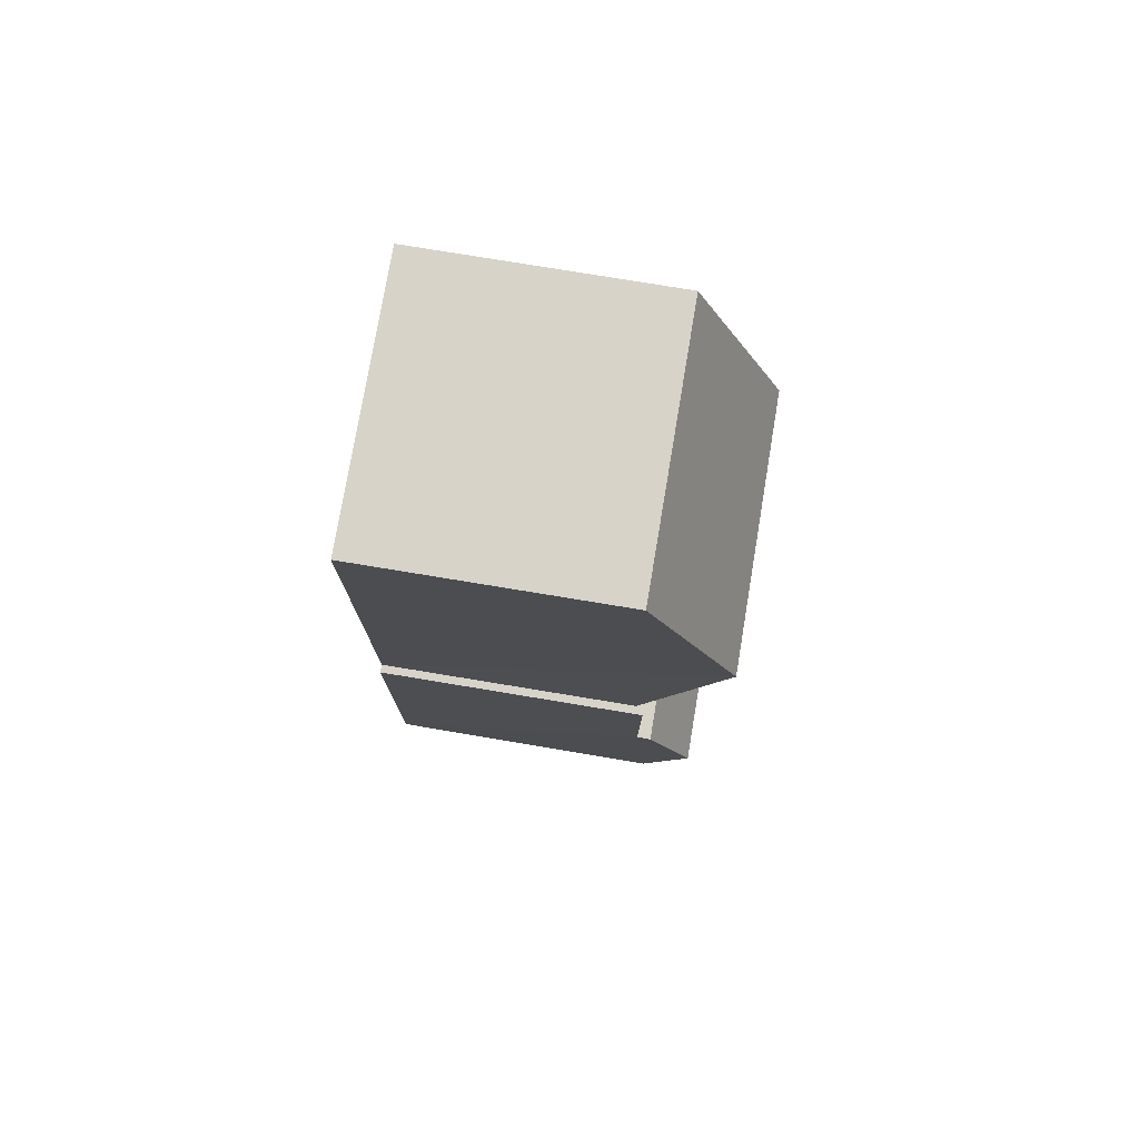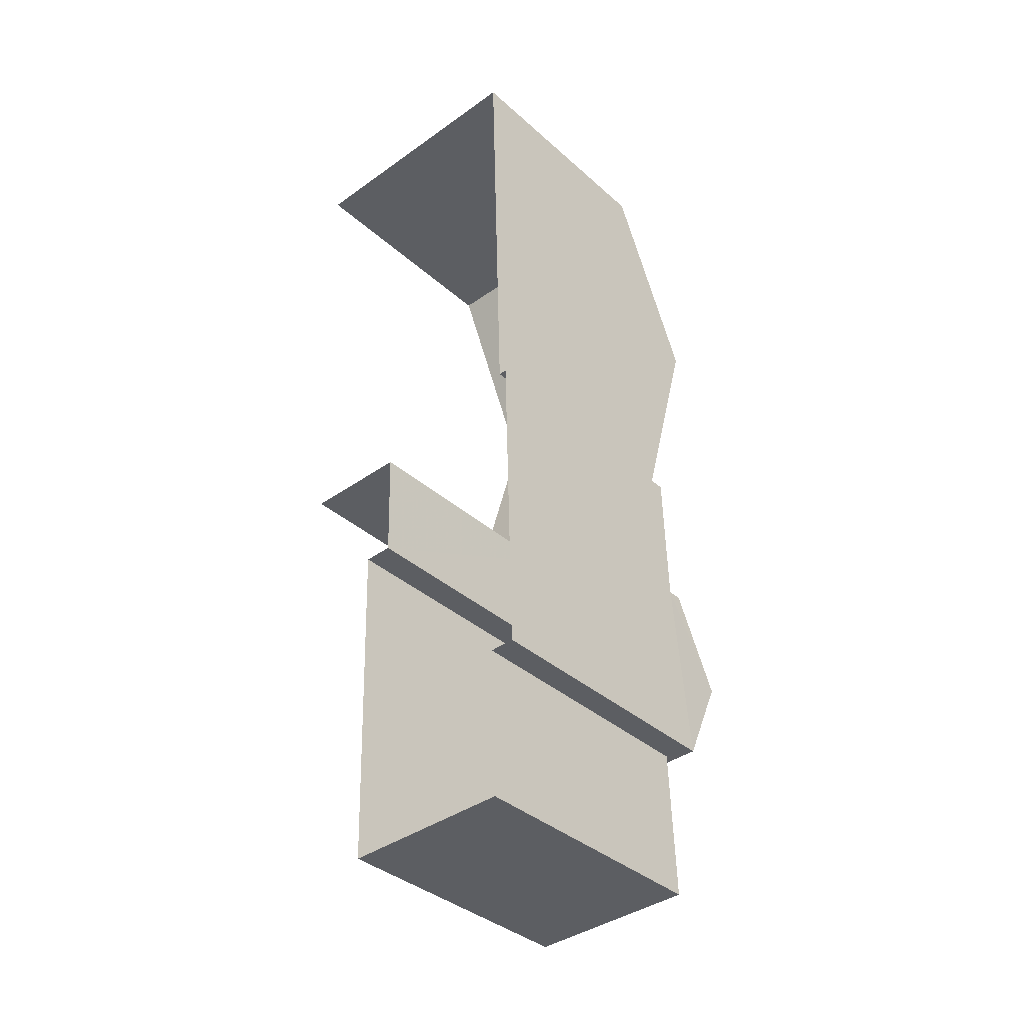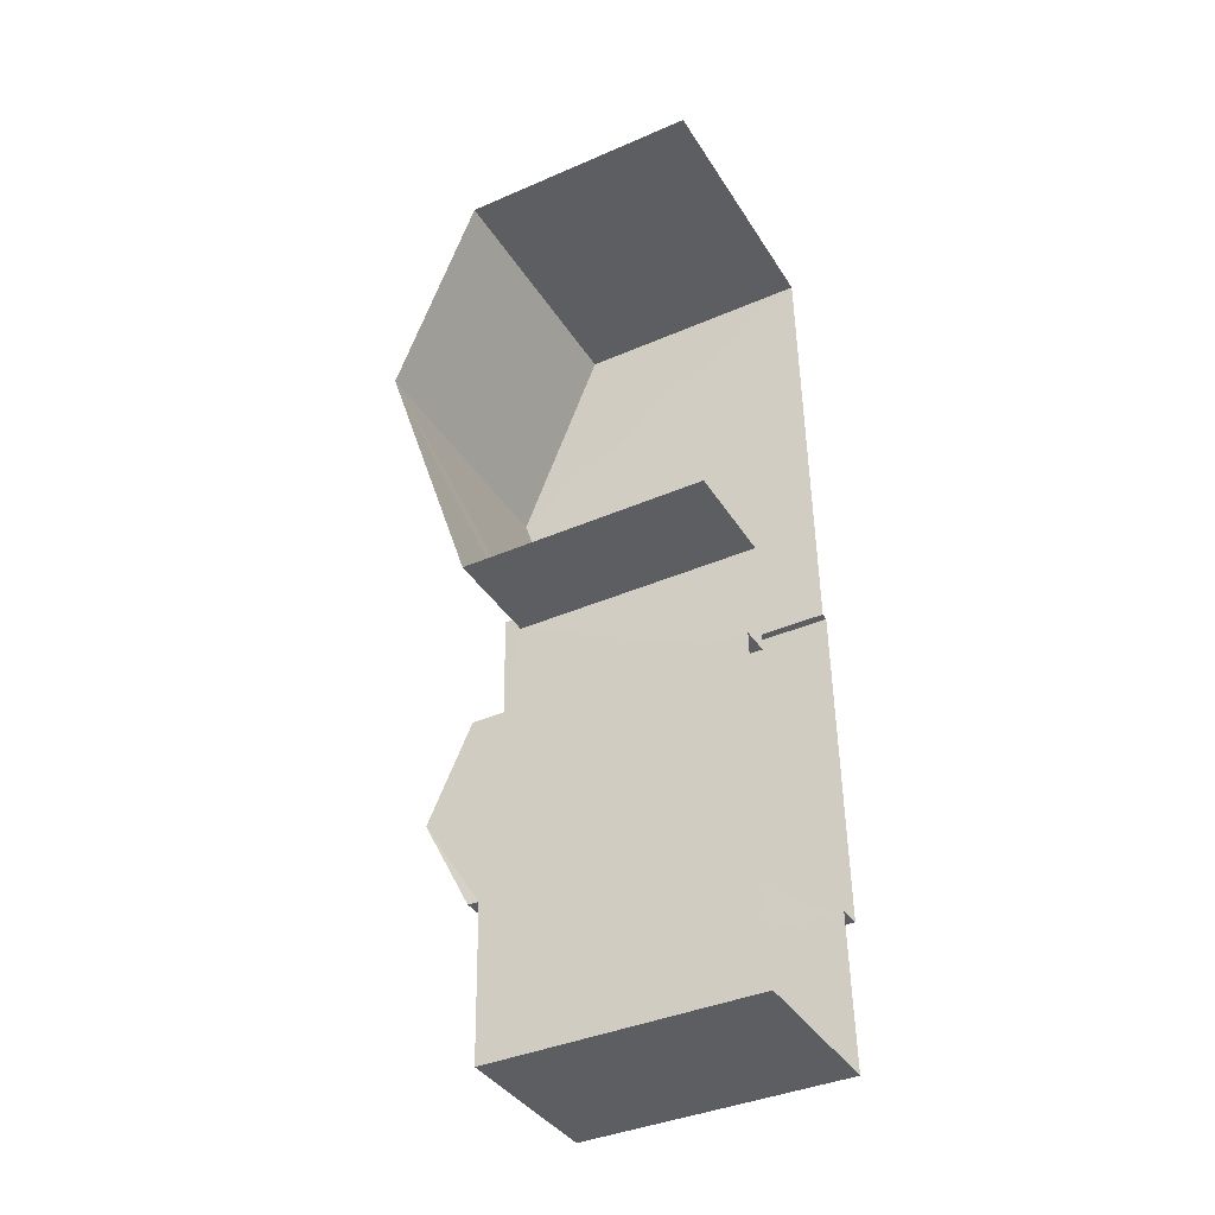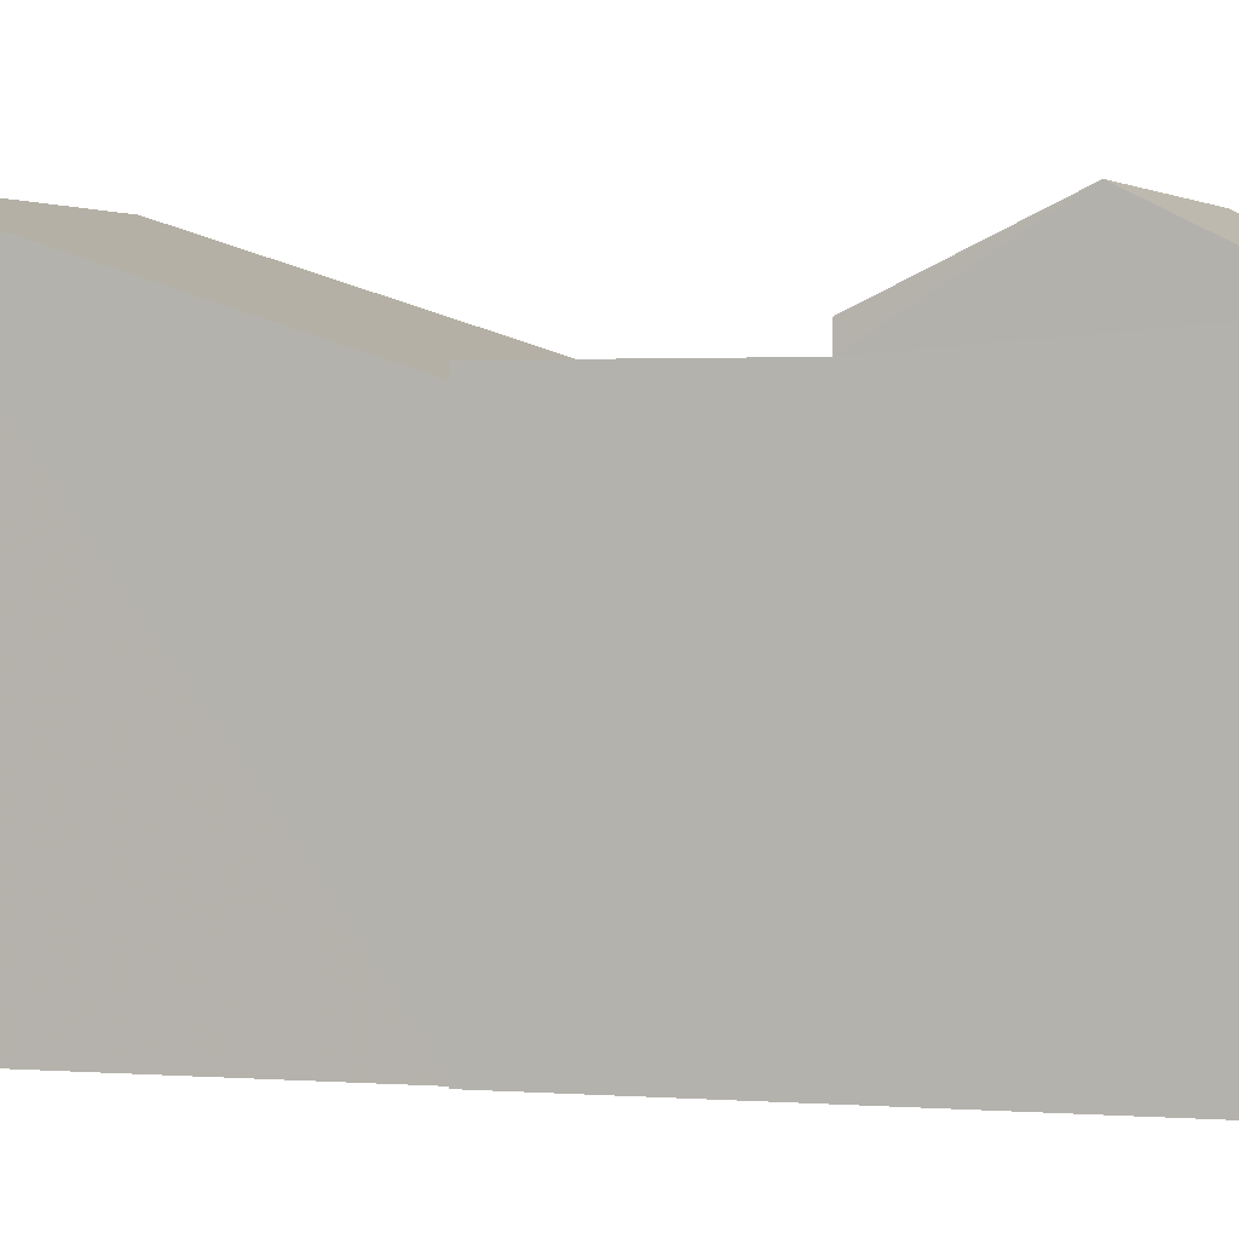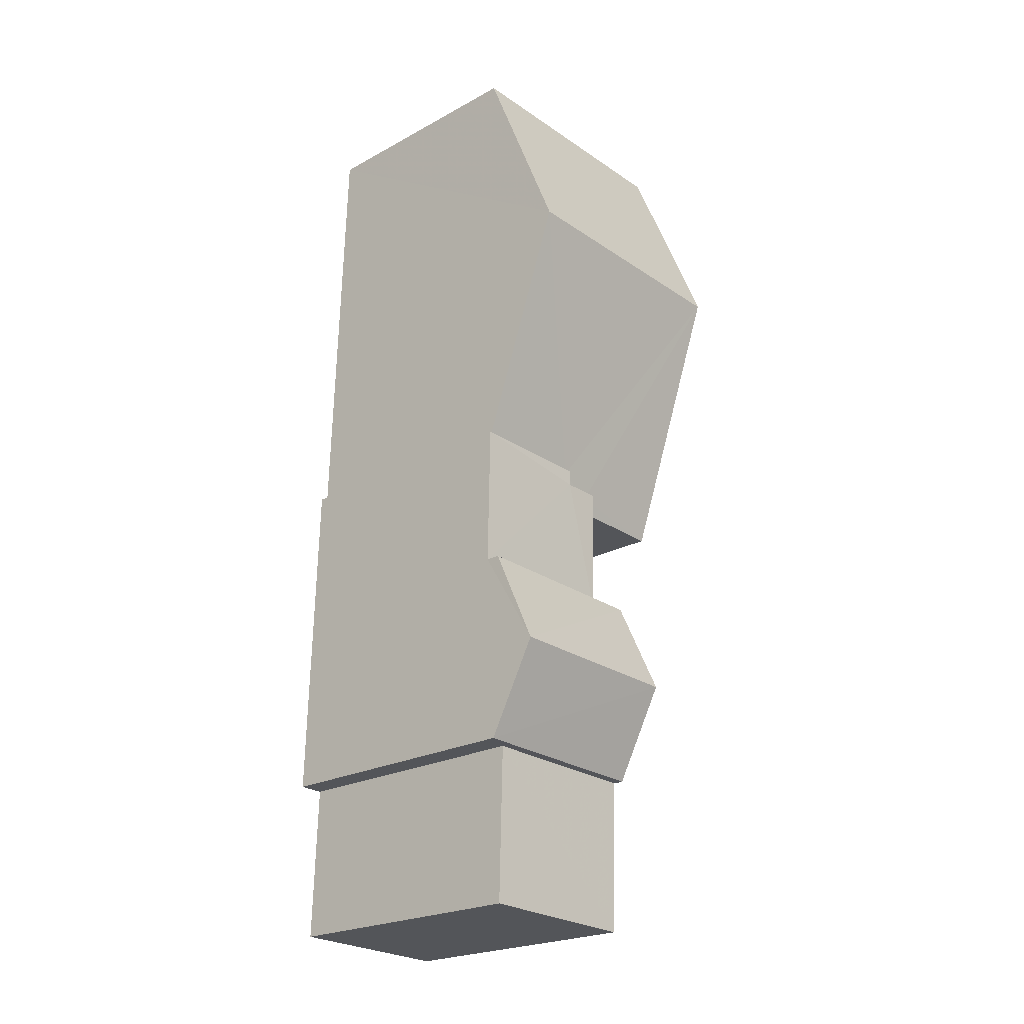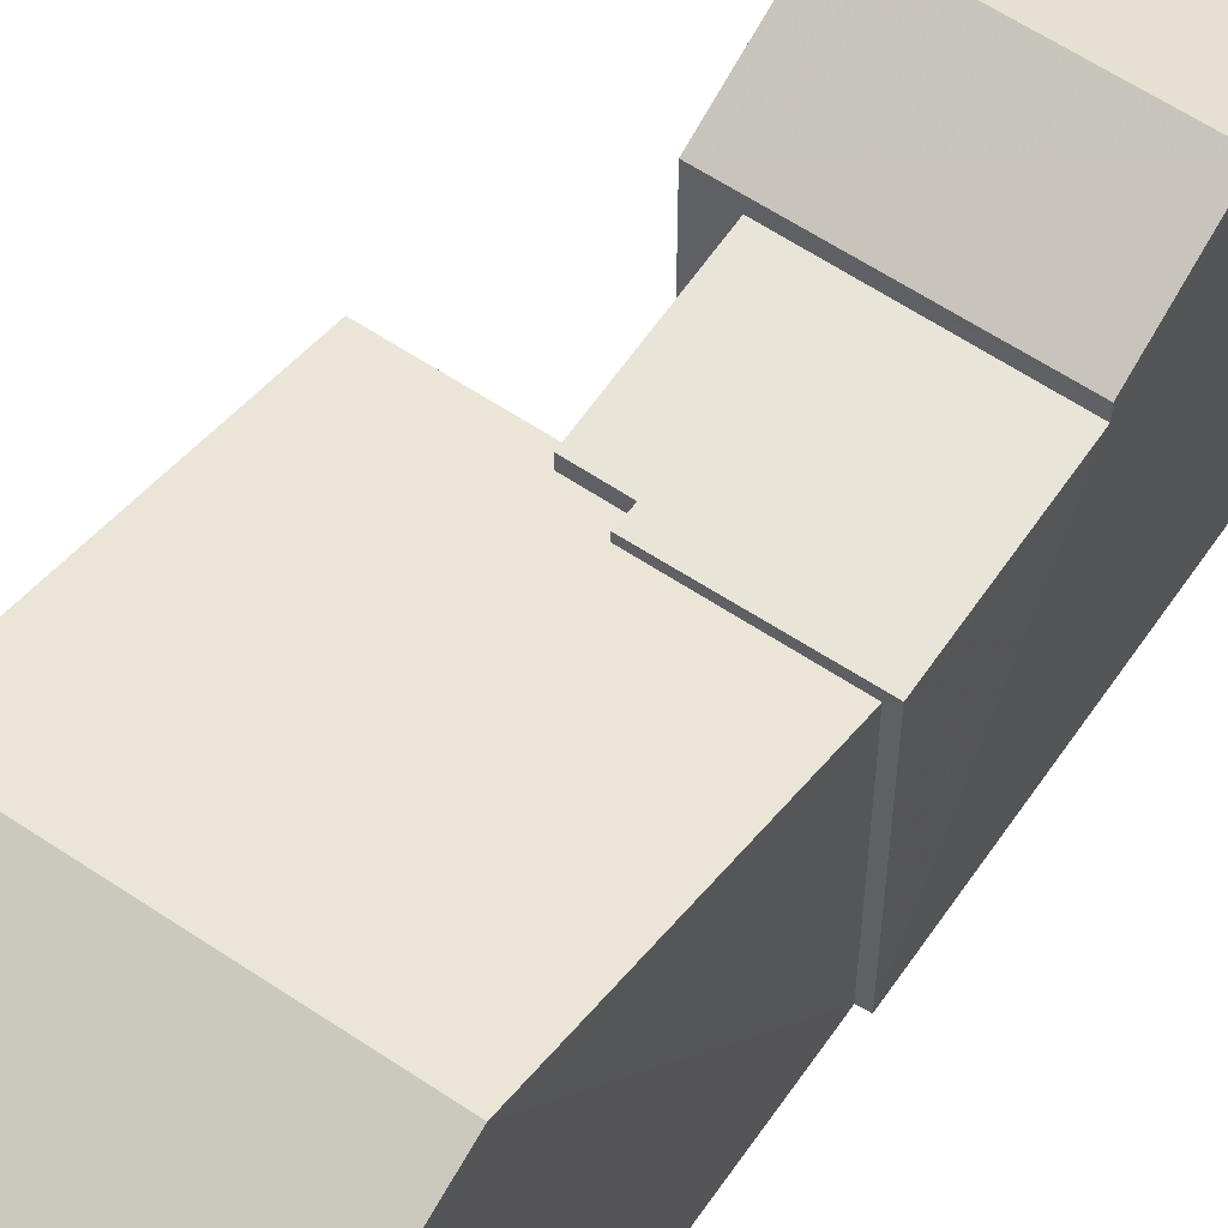
<metadata>
{"format":"obj","ext":"obj","renderer":"f3d","projection":"perspective","resolution":1024,"background":"white","views":[{"elev":78.6,"azim":-80.5,"up":"+Y"},{"elev":-36.9,"azim":-138.6,"up":"+Y"},{"elev":-39.3,"azim":118.4,"up":"+Y"},{"elev":1.3,"azim":-72.3,"up":"+Z"},{"elev":-23.1,"azim":-47.4,"up":"+Y"},{"elev":60.2,"azim":-147.2,"up":"+Z"}]}
</metadata>
<code>
v -3.73e+05 -1.045e+05 26.12
v -3.73e+05 -1.045e+05 26.12
v -3.73e+05 -1.045e+05 26.12
v -3.73e+05 -1.045e+05 26.12
v -3.73e+05 -1.045e+05 26.12
v -3.73e+05 -1.045e+05 26.12
v -3.73e+05 -1.045e+05 26.12
v -3.73e+05 -1.045e+05 26.12
v -3.73e+05 -1.045e+05 26.12
v -3.73e+05 -1.045e+05 26.12
v -3.73e+05 -1.045e+05 26.12
v -3.73e+05 -1.045e+05 26.12
v -3.73e+05 -1.045e+05 32.37
v -3.73e+05 -1.045e+05 32.37
v -3.73e+05 -1.045e+05 32.37
v -3.73e+05 -1.045e+05 32.37
v -3.73e+05 -1.045e+05 32.37
v -3.73e+05 -1.045e+05 32.37
v -3.73e+05 -1.045e+05 32.46
v -3.73e+05 -1.045e+05 32.46
v -3.73e+05 -1.045e+05 32.46
v -3.73e+05 -1.045e+05 32.46
v -3.73e+05 -1.045e+05 31.96
v -3.73e+05 -1.045e+05 31.96
v -3.73e+05 -1.045e+05 32.07
v -3.73e+05 -1.045e+05 34.05
v -3.73e+05 -1.045e+05 32.19
v -3.73e+05 -1.045e+05 34.05
v -3.73e+05 -1.045e+05 32.19
v -3.73e+05 -1.045e+05 32.07
v -3.73e+05 -1.045e+05 32.71
v -3.73e+05 -1.045e+05 32.71
v -3.73e+05 -1.045e+05 33.81
v -3.73e+05 -1.045e+05 33.81
v -3.73e+05 -1.045e+05 32.71
v -3.73e+05 -1.045e+05 32.71
v -3.73e+05 -1.045e+05 31.96
v -3.73e+05 -1.045e+05 31.96
f 1 2 3
f 2 1 4
f 5 6 7
f 8 6 5
f 9 10 11
f 4 1 10
f 12 9 11
f 6 11 7
f 10 1 11
f 6 12 11
f 24 3 26
f 3 2 26
f 2 37 26
f 13 14 15
f 15 14 16
f 16 14 17
f 14 18 17
f 19 20 21
f 22 19 21
f 23 24 25
f 24 26 25
f 27 28 29
f 27 26 28
f 30 25 27
f 25 26 27
f 31 32 33
f 34 31 33
f 35 36 34
f 33 35 34
f 37 38 28
f 26 37 28
f 1 3 24
f 23 1 24
f 12 19 31
f 31 19 32
f 12 6 19
f 32 19 22
f 31 34 16
f 31 16 12
f 12 16 9
f 34 36 16
f 9 16 17
f 6 8 20
f 19 6 20
f 30 13 25
f 30 14 13
f 21 8 5
f 21 20 8
f 10 9 29
f 9 17 29
f 29 18 27
f 29 17 18
f 14 27 18
f 14 30 27
f 35 33 22
f 35 22 7
f 7 22 5
f 33 32 22
f 5 22 21
f 16 36 15
f 11 15 7
f 7 15 35
f 15 36 35
f 37 2 4
f 38 37 4
f 38 4 28
f 4 10 28
f 10 29 28
f 25 13 23
f 13 15 23
f 23 11 1
f 23 15 11

</code>
